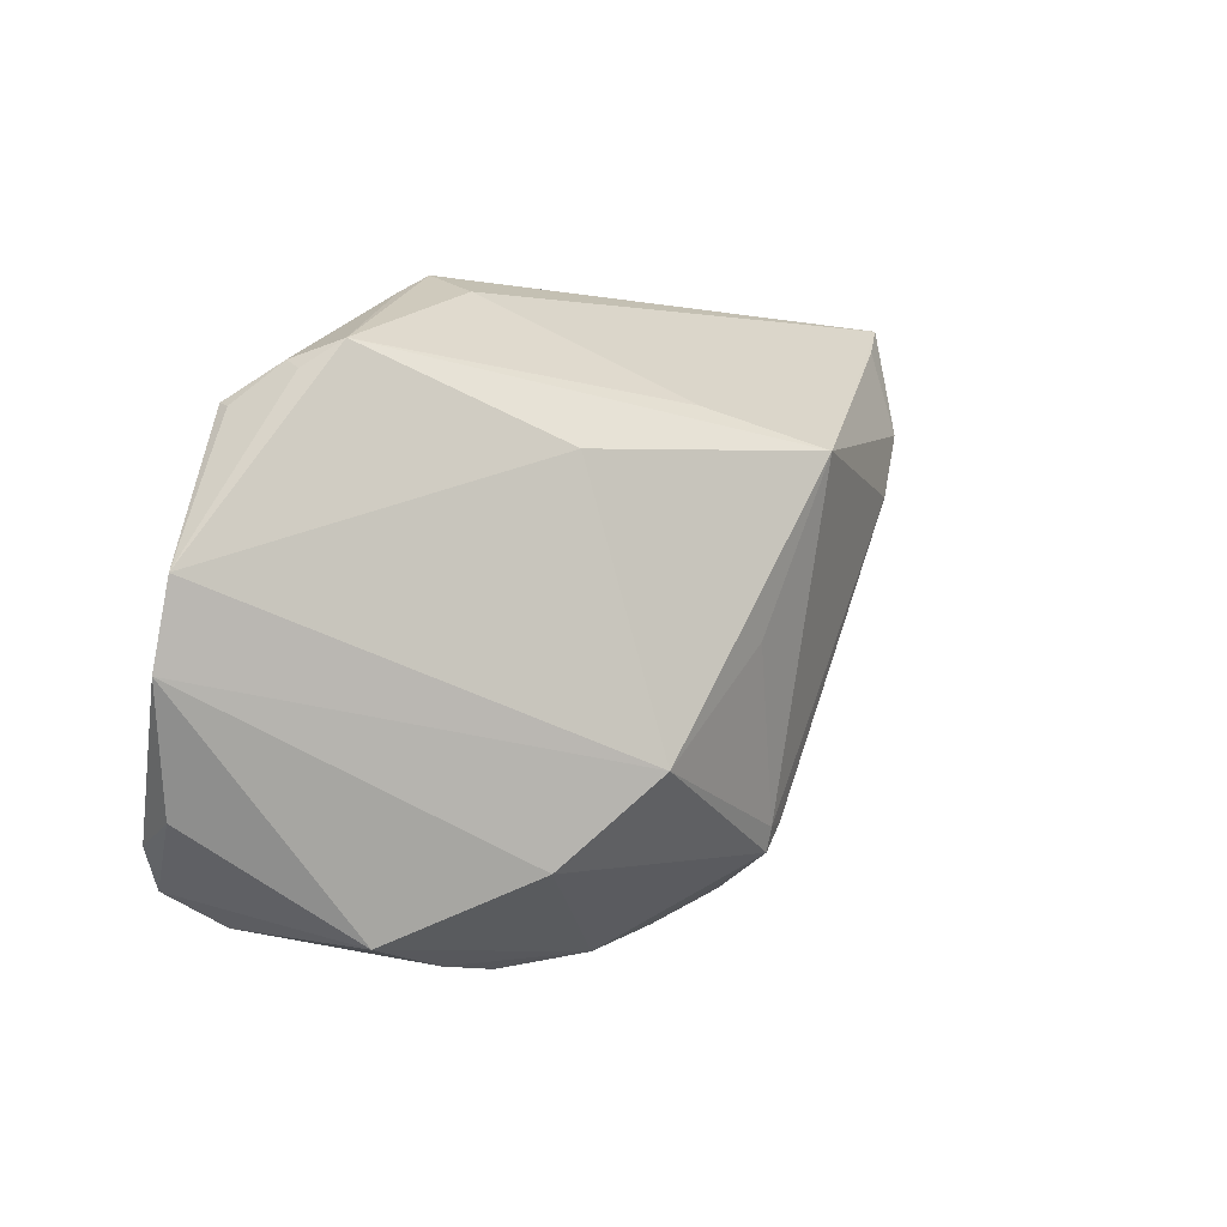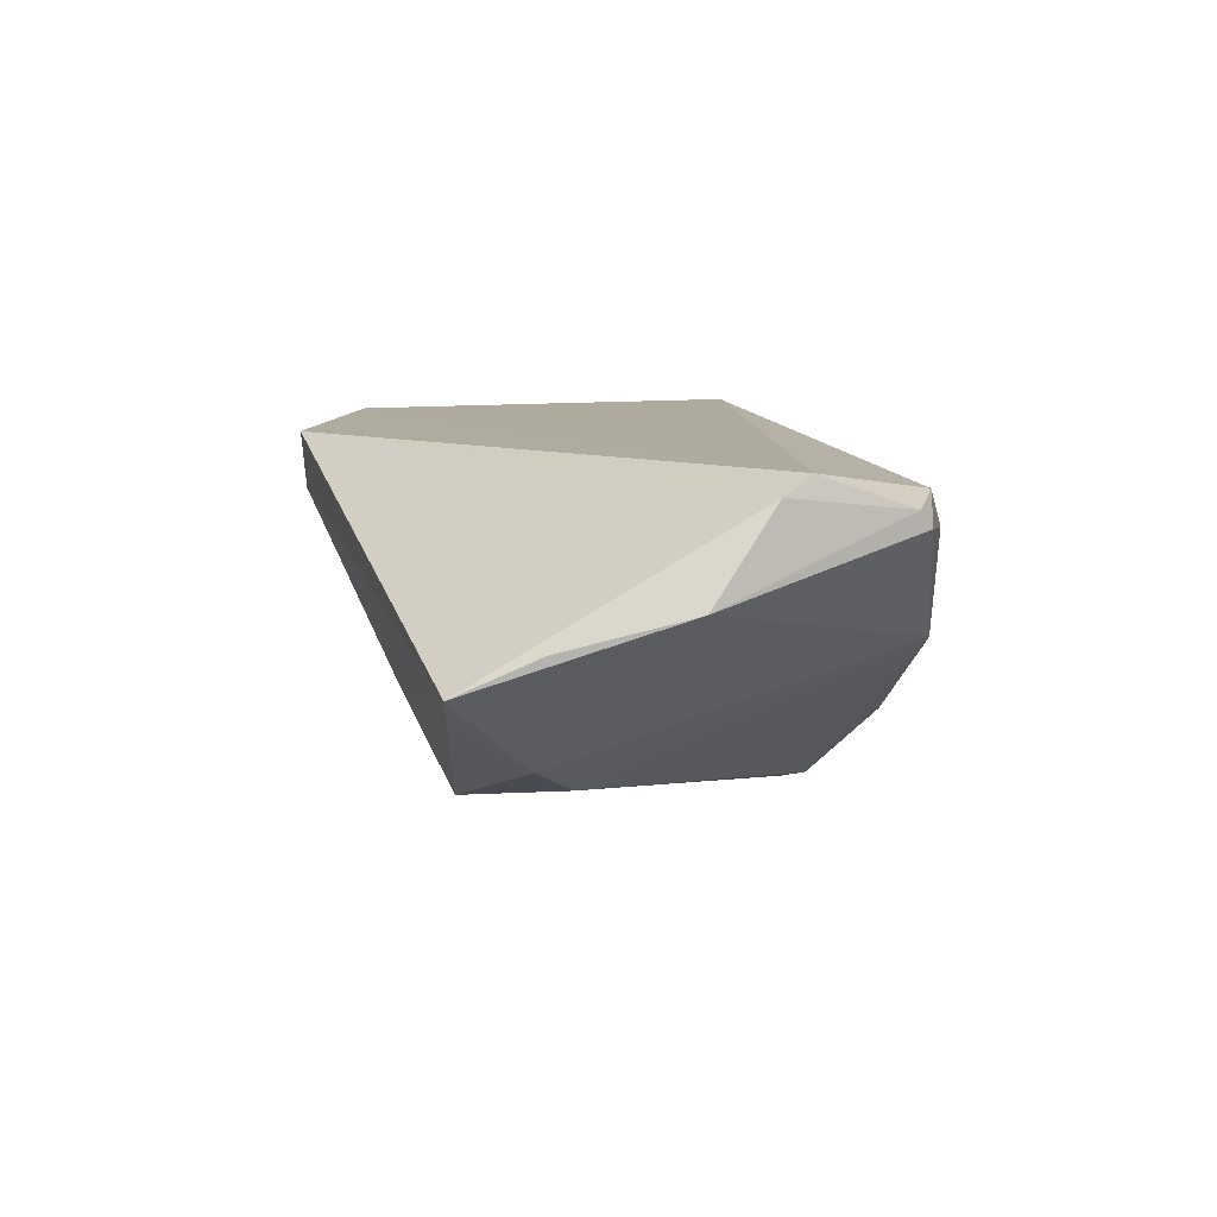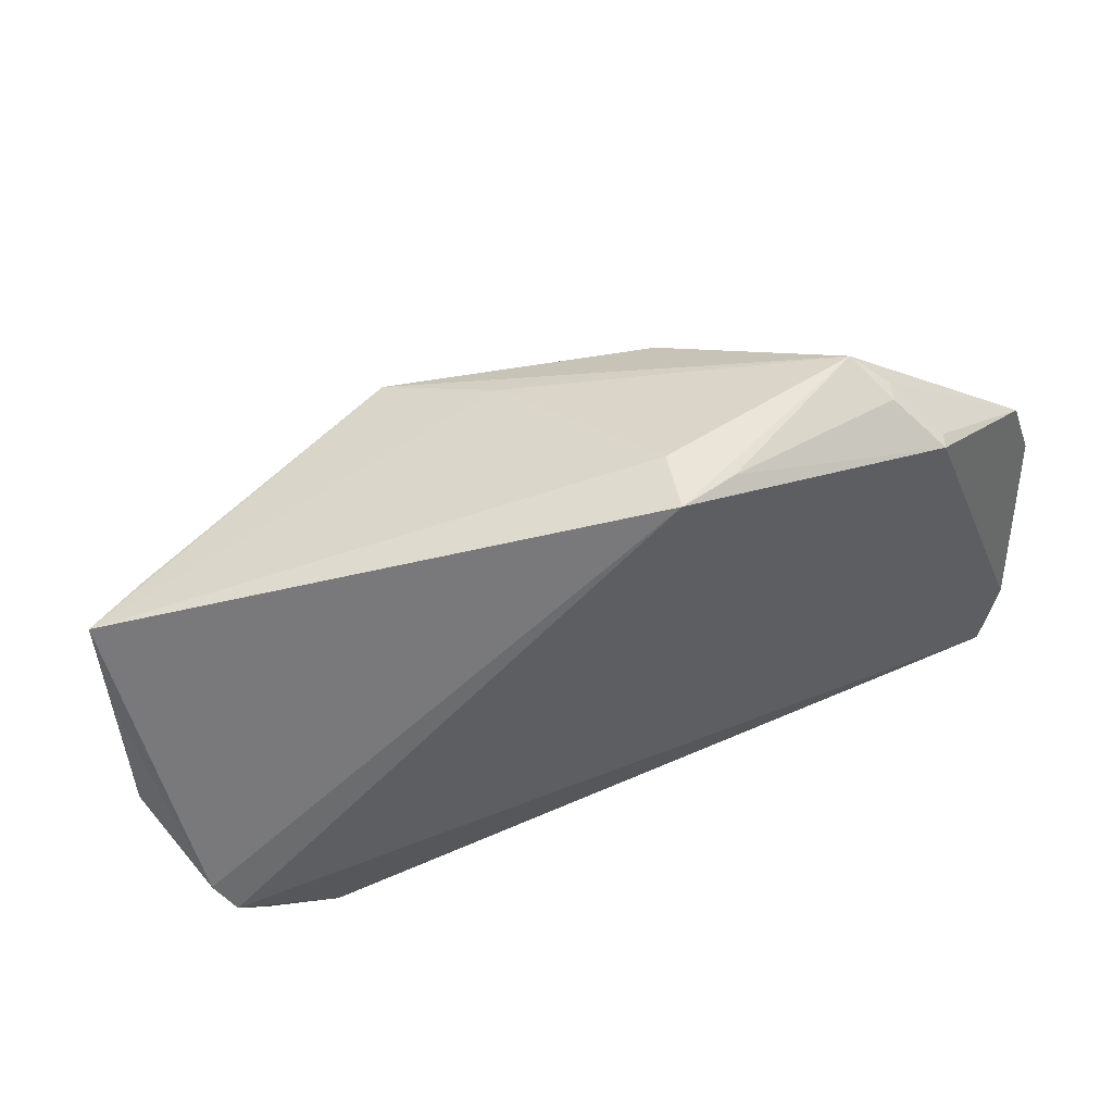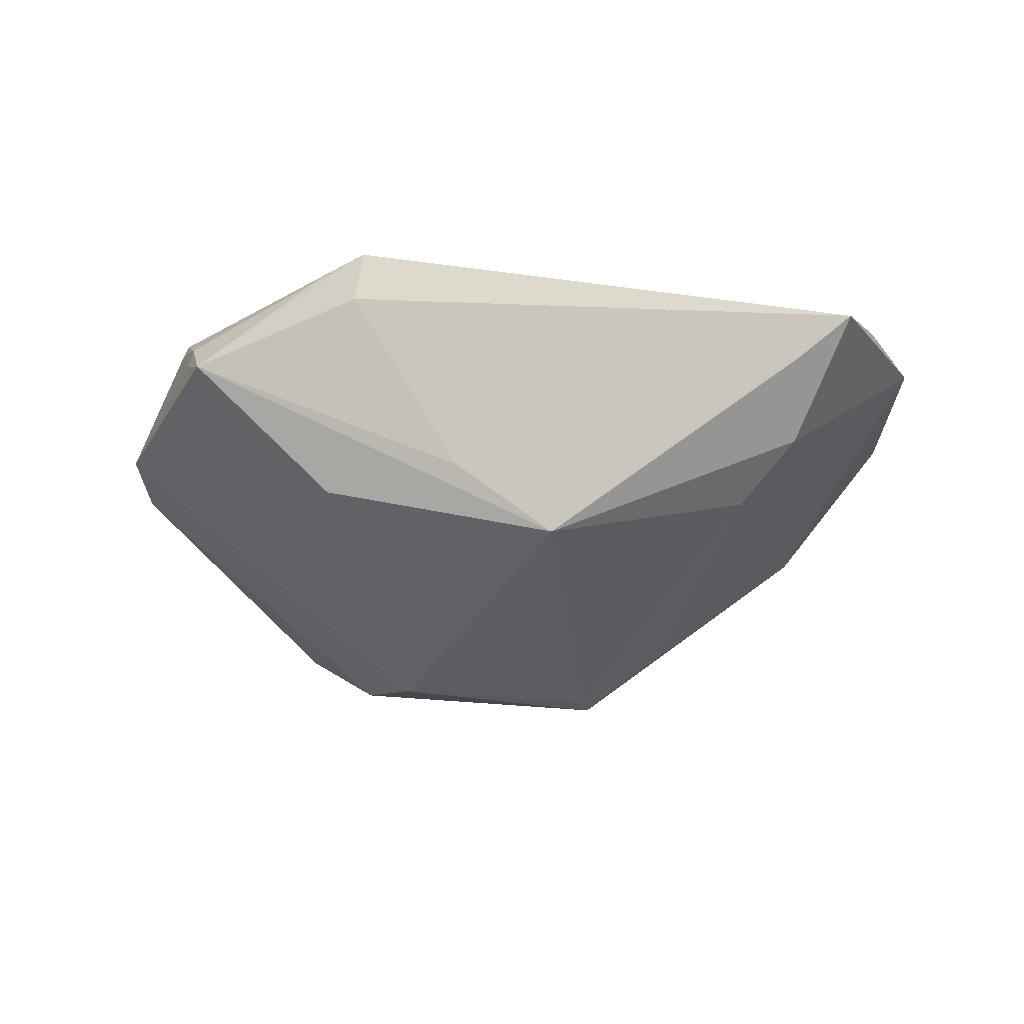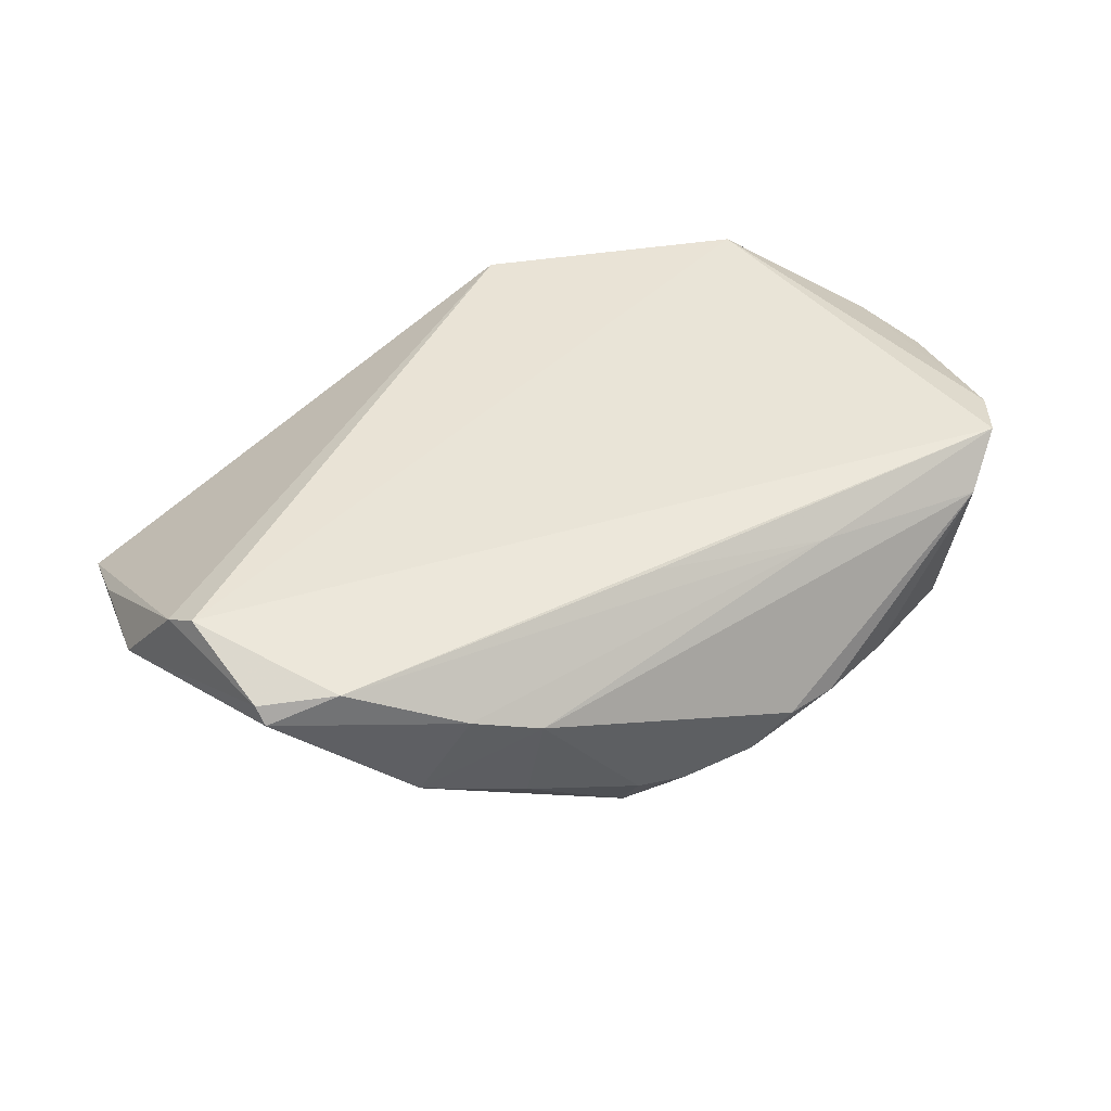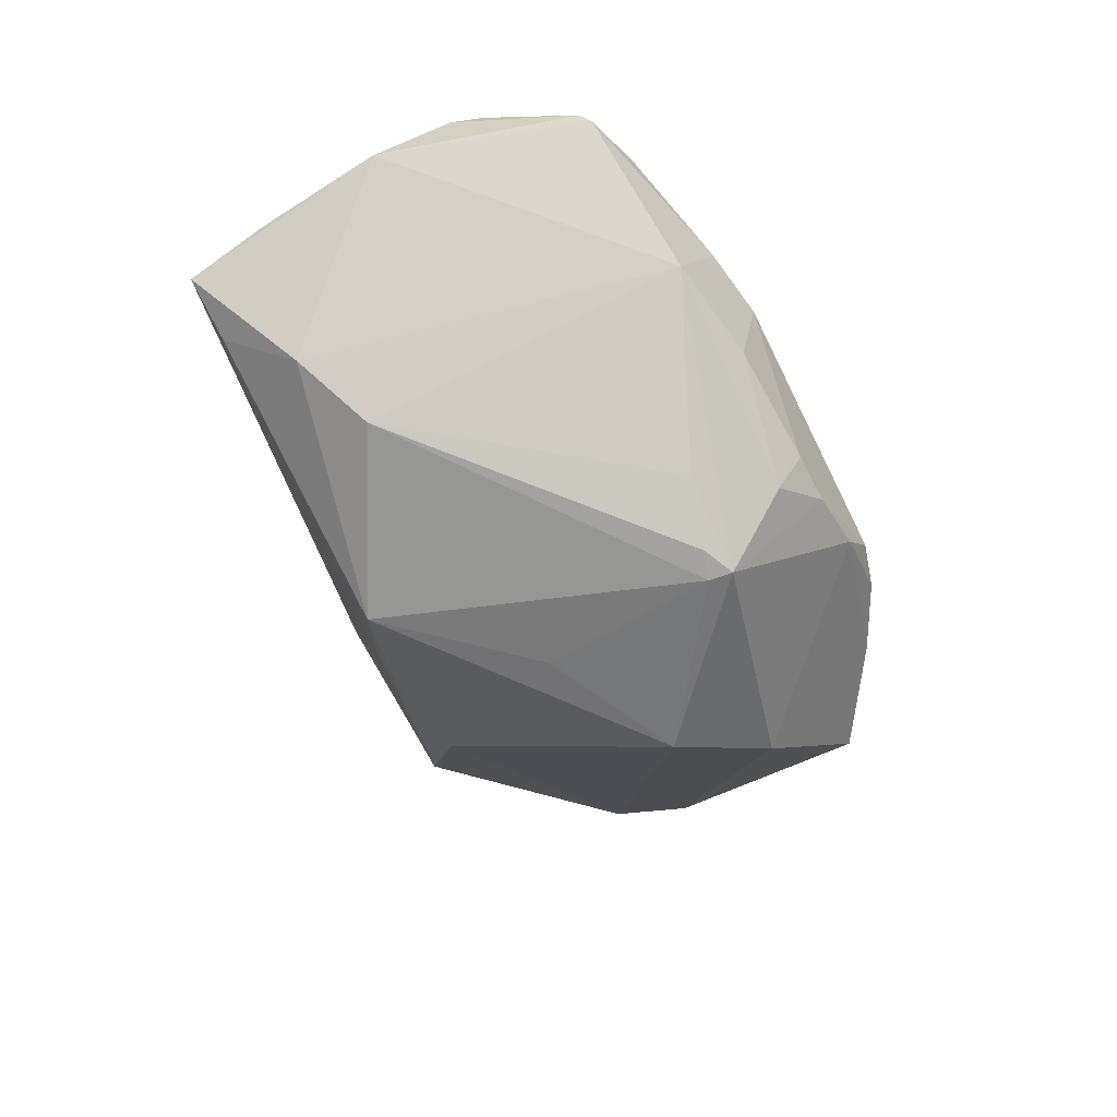
<metadata>
{"format":"obj","ext":"obj","renderer":"f3d","projection":"perspective","resolution":1024,"background":"white","views":[{"elev":21.0,"azim":126.4,"up":"+Y"},{"elev":9.3,"azim":-94.9,"up":"+Z"},{"elev":57.2,"azim":-23.4,"up":"+Y"},{"elev":-34.7,"azim":-155.1,"up":"+Z"},{"elev":43.1,"azim":-22.1,"up":"+Z"},{"elev":-55.6,"azim":-62.5,"up":"+Z"}]}
</metadata>
<code>
v -0.03627 -0.0289 0.01753
v 0.03195 0.03239 0.01521
v 0.02926 0.0348 0.009841
v 0.03013 -0.02887 -0.0006295
v 0.05444 0.007845 0.01233
v 0.04384 -0.02371 0.01543
v 0.0291 -0.01478 -0.01412
v -0.04834 -0.01502 0.02041
v 0.03602 0.02814 0.02041
v -0.05393 0.0102 0.004592
v 0.03658 0.02823 0.01881
v -0.003348 -0.03379 -0.006121
v 0.0156 -0.0348 -0.0003424
v 0.01165 0.03455 0.0186
v 0.05124 0.01695 0.01262
v -0.0008952 -0.02293 -0.01943
v 0.02151 -0.03316 -0.0003439
v -0.01366 0.018 -0.01817
v 0.03277 0.03207 0.01295
v 0.01841 -0.006083 -0.02041
v -0.04291 0.01087 -0.008895
v -0.05033 -0.01177 0.01838
v 0.05351 -0.007552 0.0128
v -0.01543 -0.03453 0.009505
v -0.01151 -0.023 -0.01367
v 0.0483 -0.01923 0.02041
v -0.02329 -0.03298 0.01196
v -0.00389 -0.0308 -0.01139
v 0.05137 -0.01258 0.01877
v 0.04236 -0.02102 -0.002335
v 0.006281 0.03425 0.0135
v 0.01511 0.02343 -0.007255
v -0.02872 -0.03078 0.00135
v 0.0231 -0.02541 0.01641
v -0.001355 -0.02003 -0.01971
v -0.04485 -0.02598 0.01645
v -0.04663 0.01909 -0.003181
v -0.04426 -0.02735 0.01452
v 0.001935 -0.02485 0.01863
v 0.0009644 0.001648 -0.01945
v 0.002664 -0.03385 -0.007036
v -0.003347 0.02362 -0.008612
v -0.03417 0.006432 -0.0129
v 0.005033 0.0348 0.02015
v -0.01678 -0.03295 -0.001698
v -0.05444 -0.004428 0.008206
v 0.011 -0.03414 -0.005172
v -0.004687 -0.02106 -0.01862
v -0.05358 0.0196 0.0004674
f 1 26 8
f 7 20 5
f 5 30 7
f 7 16 20
f 16 7 47
f 47 7 30
f 18 21 37
f 23 30 5
f 23 26 30
f 4 47 30
f 1 8 36
f 46 36 22
f 22 36 8
f 9 8 26
f 49 21 46
f 37 21 49
f 49 18 37
f 20 18 32
f 32 18 3
f 40 18 20
f 18 40 35
f 20 16 35
f 35 40 20
f 6 24 13
f 30 26 6
f 6 4 30
f 34 6 26
f 24 6 34
f 29 23 5
f 26 23 29
f 29 9 26
f 44 22 8
f 8 9 44
f 31 49 44
f 44 49 22
f 44 3 31
f 15 32 3
f 15 29 5
f 9 29 15
f 5 20 15
f 20 32 15
f 16 47 41
f 41 28 16
f 41 47 13
f 46 22 10
f 10 49 46
f 22 49 10
f 42 49 31
f 18 49 42
f 31 3 42
f 3 18 42
f 16 25 48
f 48 35 16
f 43 48 25
f 35 48 43
f 21 18 43
f 18 35 43
f 28 45 33
f 33 43 25
f 16 28 33
f 33 25 16
f 21 43 33
f 46 21 33
f 33 45 24
f 17 6 13
f 4 6 17
f 13 47 17
f 47 4 17
f 39 26 1
f 1 34 39
f 39 34 26
f 27 34 1
f 24 34 27
f 27 33 24
f 28 41 12
f 12 45 28
f 24 45 12
f 13 24 12
f 12 41 13
f 1 36 38
f 38 27 1
f 33 27 38
f 38 36 46
f 46 33 38
f 14 44 9
f 9 2 14
f 3 44 14
f 14 2 3
f 19 15 3
f 3 2 19
f 9 15 11
f 11 2 9
f 15 19 11
f 11 19 2

</code>
